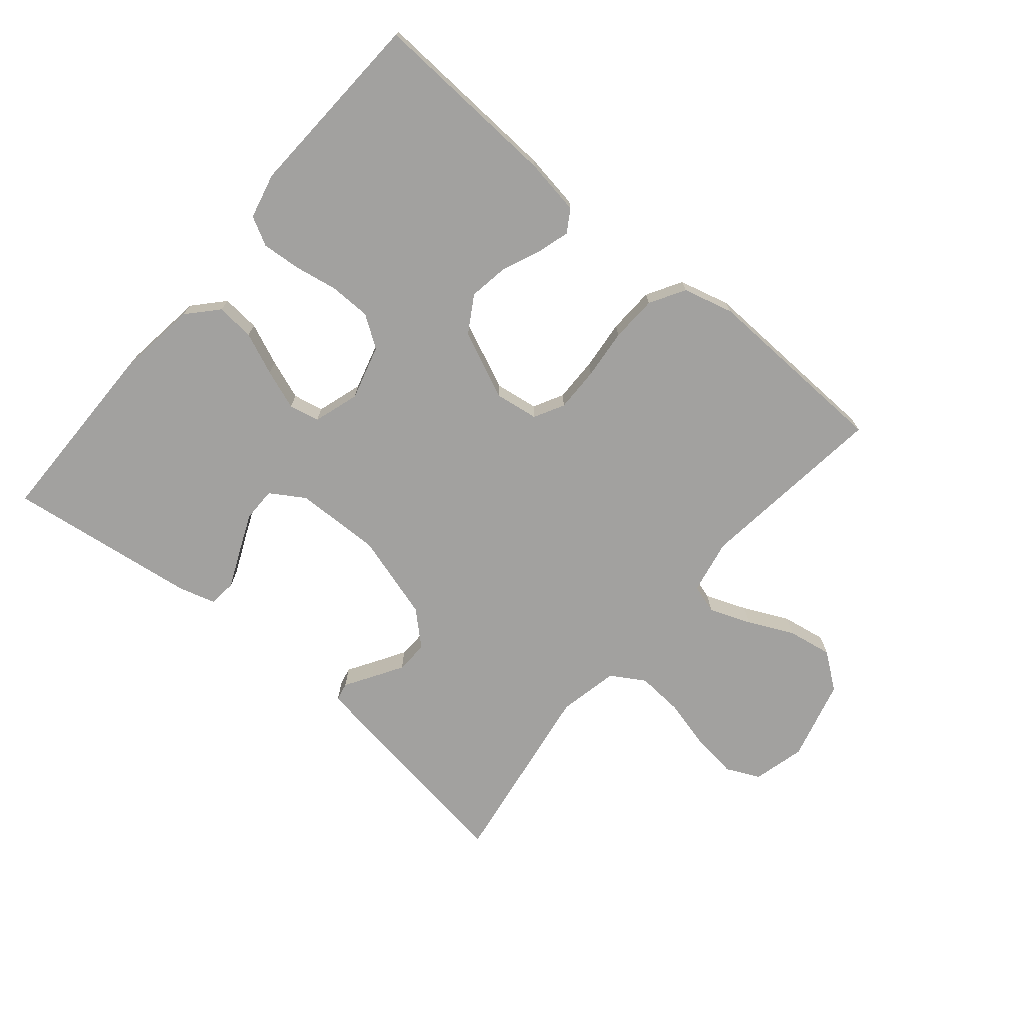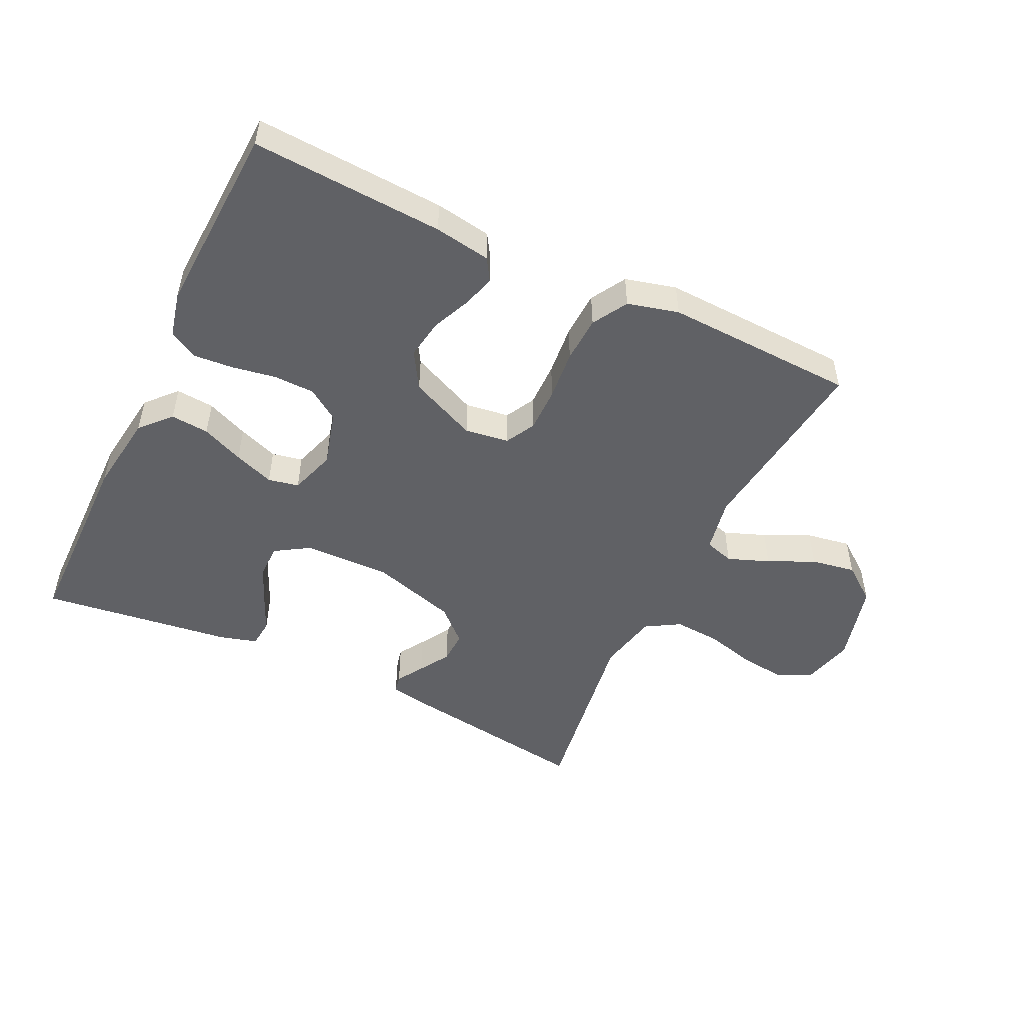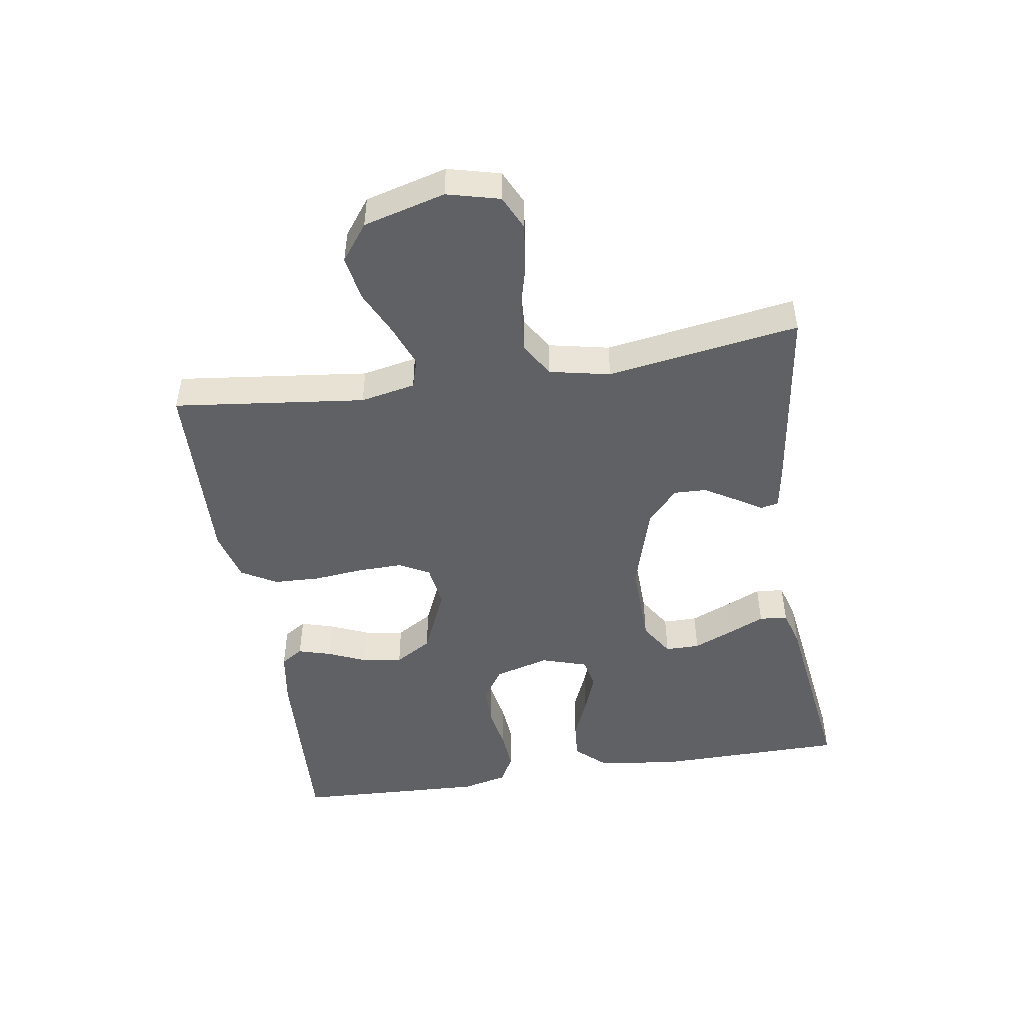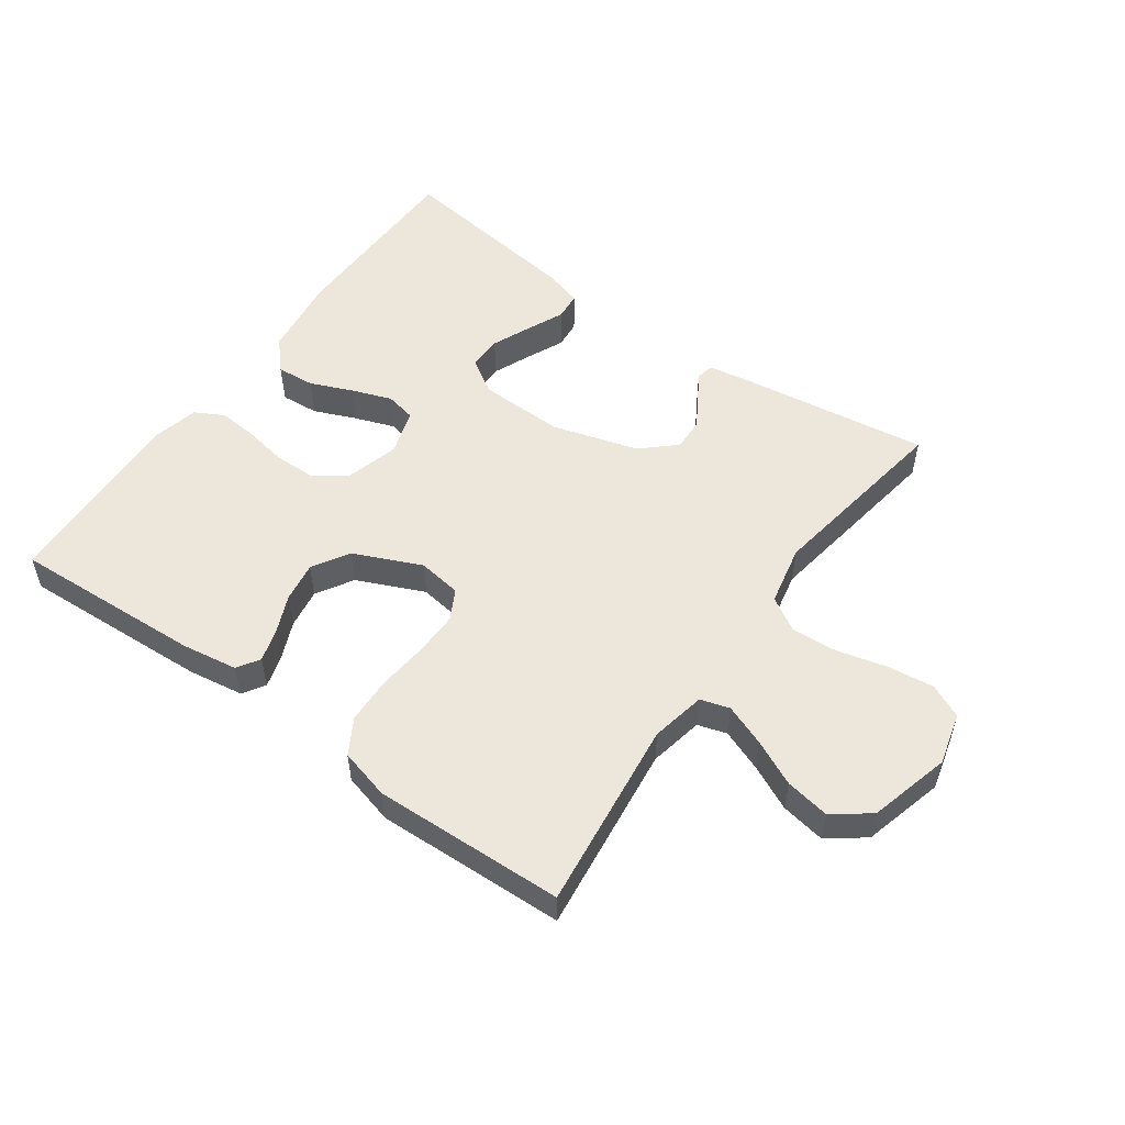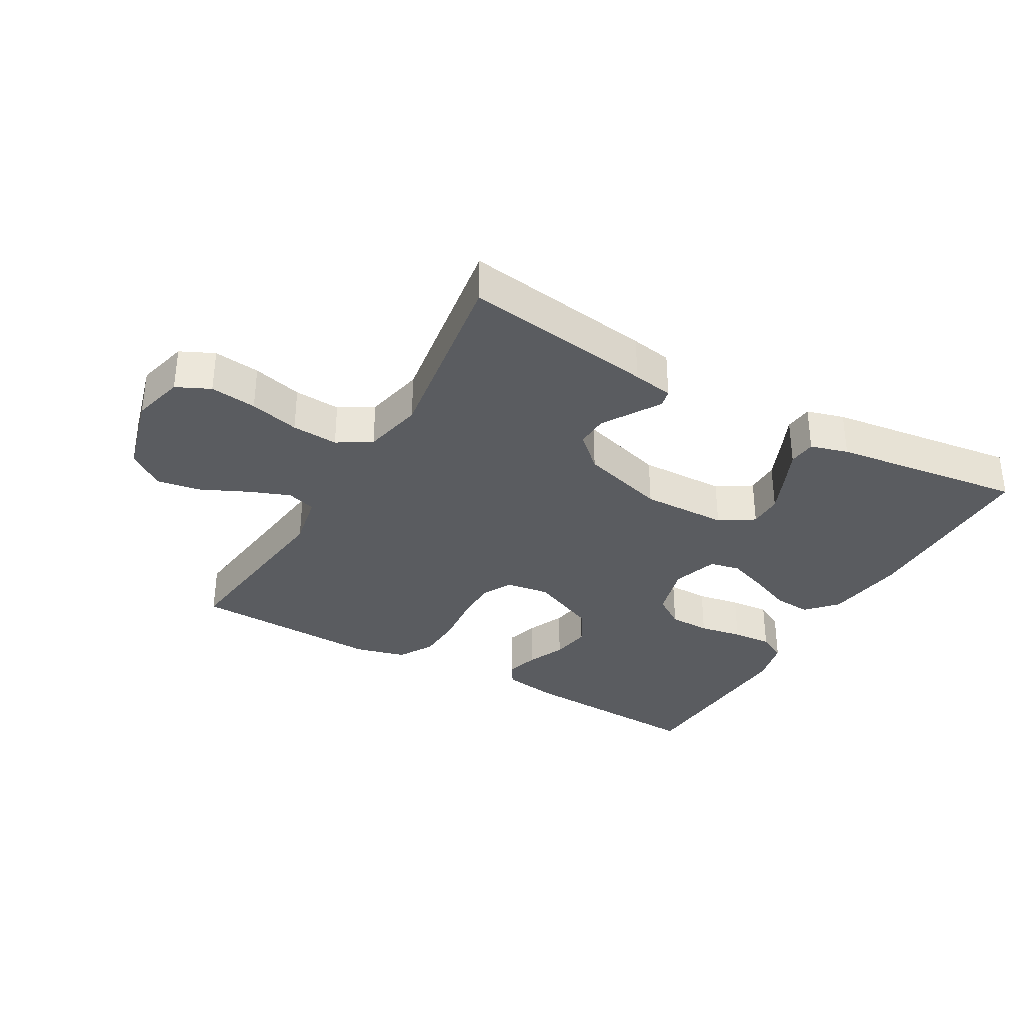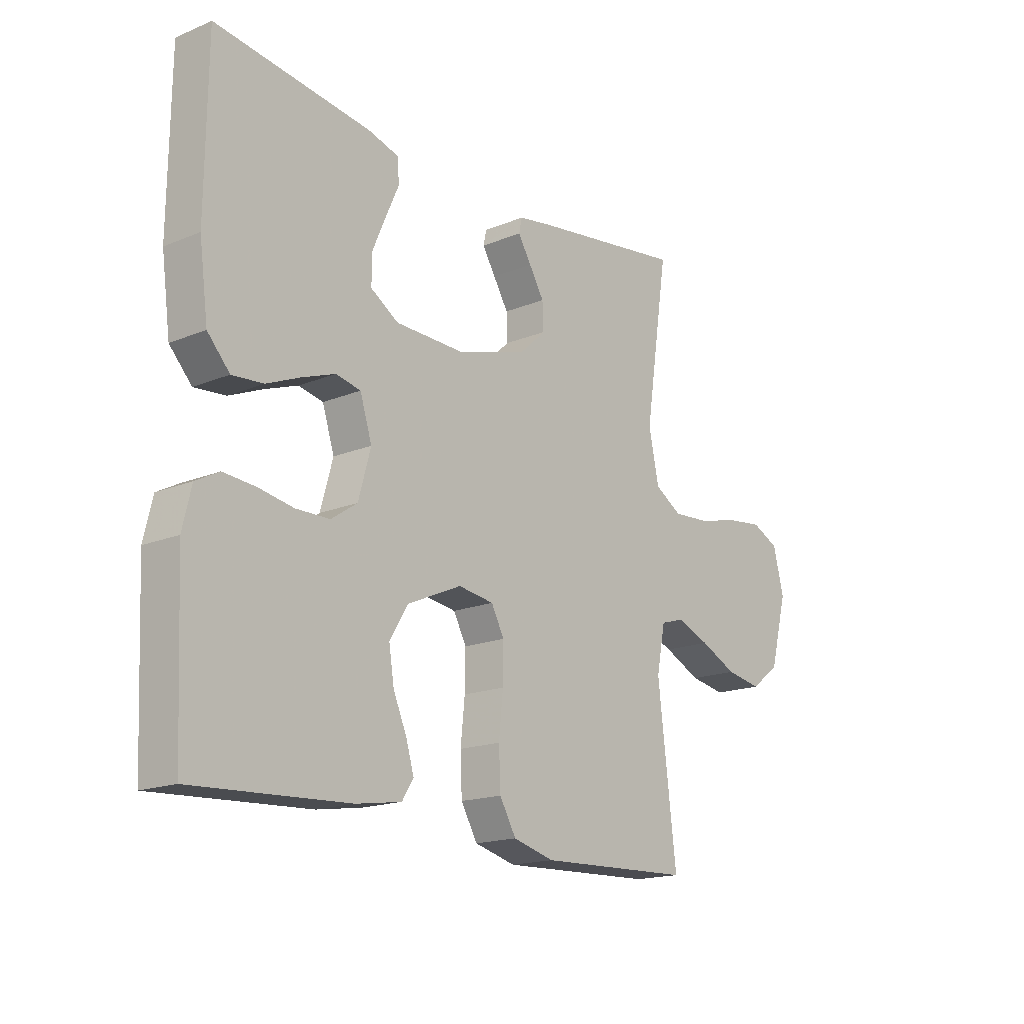
<metadata>
{"format":"obj","ext":"obj","renderer":"f3d","projection":"perspective","resolution":1024,"background":"white","views":[{"elev":-72.2,"azim":139.9,"up":"+Y"},{"elev":-50.0,"azim":154.2,"up":"+Y"},{"elev":-47.9,"azim":-81.0,"up":"+Y"},{"elev":53.3,"azim":-144.4,"up":"+Y"},{"elev":-33.7,"azim":-29.8,"up":"+Y"},{"elev":-17.1,"azim":129.5,"up":"+Z"}]}
</metadata>
<code>
v 0.5 0.07 -0.5
v 0.2 0.07 -0.484
v 0.112 0.07 -0.47
v 0.09 0.07 -0.435
v 0.105 0.07 -0.384
v 0.131 0.07 -0.324
v 0.141 0.07 -0.261
v 0.106 0.07 -0.203
v 0 0.07 -0.156
v -0.069 0.07 -0.166
v -0.094 0.07 -0.213
v -0.093 0.07 -0.283
v -0.085 0.07 -0.362
v -0.088 0.07 -0.435
v -0.12 0.07 -0.49
v -0.2 0.07 -0.511
v -0.5 0.07 -0.5
v -0.464 0.07 -0.2
v -0.481 0.07 -0.114
v -0.527 0.07 -0.1
v -0.592 0.07 -0.125
v -0.664 0.07 -0.159
v -0.734 0.07 -0.171
v -0.791 0.07 -0.128
v -0.825 0.07 0
v -0.804 0.07 0.082
v -0.751 0.07 0.107
v -0.678 0.07 0.098
v -0.6 0.07 0.078
v -0.527 0.07 0.073
v -0.474 0.07 0.105
v -0.454 0.07 0.2
v -0.5 0.07 0.5
v -0.2 0.07 0.457
v -0.136 0.07 0.446
v -0.13 0.07 0.418
v -0.156 0.07 0.376
v -0.185 0.07 0.328
v -0.187 0.07 0.277
v -0.135 0.07 0.229
v 0 0.07 0.189
v 0.135 0.07 0.192
v 0.189 0.07 0.226
v 0.189 0.07 0.28
v 0.163 0.07 0.341
v 0.137 0.07 0.399
v 0.141 0.07 0.443
v 0.2 0.07 0.46
v 0.5 0.07 0.5
v 0.503 0.07 0.2
v 0.486 0.07 0.073
v 0.443 0.07 0.026
v 0.383 0.07 0.031
v 0.317 0.07 0.059
v 0.254 0.07 0.082
v 0.206 0.07 0.072
v 0.183 0.07 0
v 0.207 0.07 -0.086
v 0.257 0.07 -0.12
v 0.322 0.07 -0.121
v 0.39 0.07 -0.109
v 0.452 0.07 -0.104
v 0.497 0.07 -0.128
v 0.514 0.07 -0.2
v 0.5 0 -0.5
v 0.2 0 -0.484
v 0.112 0 -0.47
v 0.09 0 -0.435
v 0.105 0 -0.384
v 0.131 0 -0.324
v 0.141 0 -0.261
v 0.106 0 -0.203
v 0 0 -0.156
v -0.069 0 -0.166
v -0.094 0 -0.213
v -0.093 0 -0.283
v -0.085 0 -0.362
v -0.088 0 -0.435
v -0.12 0 -0.49
v -0.2 0 -0.511
v -0.5 0 -0.5
v -0.464 0 -0.2
v -0.481 0 -0.114
v -0.527 0 -0.1
v -0.592 0 -0.125
v -0.664 0 -0.159
v -0.734 0 -0.171
v -0.791 0 -0.128
v -0.825 0 0
v -0.804 0 0.082
v -0.751 0 0.107
v -0.678 0 0.098
v -0.6 0 0.078
v -0.527 0 0.073
v -0.474 0 0.105
v -0.454 0 0.2
v -0.5 0 0.5
v -0.2 0 0.457
v -0.136 0 0.446
v -0.13 0 0.418
v -0.156 0 0.376
v -0.185 0 0.328
v -0.187 0 0.277
v -0.135 0 0.229
v 0 0 0.189
v 0.135 0 0.192
v 0.189 0 0.226
v 0.189 0 0.28
v 0.163 0 0.341
v 0.137 0 0.399
v 0.141 0 0.443
v 0.2 0 0.46
v 0.5 0 0.5
v 0.503 0 0.2
v 0.486 0 0.073
v 0.443 0 0.026
v 0.383 0 0.031
v 0.317 0 0.059
v 0.254 0 0.082
v 0.206 0 0.072
v 0.183 0 0
v 0.207 0 -0.086
v 0.257 0 -0.12
v 0.322 0 -0.121
v 0.39 0 -0.109
v 0.452 0 -0.104
v 0.497 0 -0.128
v 0.514 0 -0.2
f 4 5 6
f 3 4 6
f 2 3 6
f 1 2 6
f 64 1 6
f 63 64 6
f 62 63 6
f 61 62 6
f 60 61 6
f 59 60 6 7
f 58 59 7 8
f 57 58 8 9
f 56 57 9 10
f 52 53 54
f 51 52 54
f 50 51 54
f 49 50 54
f 48 49 54
f 47 48 54
f 46 47 54
f 45 46 54
f 44 45 54
f 43 44 54 55
f 42 43 55 56
f 35 36 37
f 34 35 37
f 33 34 37
f 32 33 37
f 31 32 37 38
f 27 28 29
f 26 27 29
f 25 26 29
f 24 25 29
f 23 24 29
f 22 23 29
f 21 22 29
f 20 21 29 30
f 19 20 30 31
f 16 17 18
f 15 16 18
f 14 15 18
f 13 14 18
f 12 13 18
f 18 19 31
f 12 18 31
f 11 12 31
f 41 42 56 10
f 31 38 39
f 31 39 40
f 31 40 41
f 11 31 41
f 10 11 41
f 70 69 68
f 70 68 67
f 70 67 66
f 70 66 65
f 70 65 128
f 70 128 127
f 70 127 126
f 70 126 125
f 70 125 124
f 71 70 124 123
f 72 71 123 122
f 73 72 122 121
f 74 73 121 120
f 118 117 116
f 118 116 115
f 118 115 114
f 118 114 113
f 118 113 112
f 118 112 111
f 118 111 110
f 118 110 109
f 118 109 108
f 119 118 108 107
f 120 119 107 106
f 101 100 99
f 101 99 98
f 101 98 97
f 101 97 96
f 102 101 96 95
f 93 92 91
f 93 91 90
f 93 90 89
f 93 89 88
f 93 88 87
f 93 87 86
f 93 86 85
f 94 93 85 84
f 95 94 84 83
f 82 81 80
f 82 80 79
f 82 79 78
f 82 78 77
f 82 77 76
f 95 83 82
f 95 82 76
f 95 76 75
f 74 120 106 105
f 103 102 95
f 104 103 95
f 105 104 95
f 105 95 75
f 105 75 74
f 1 65 66 2
f 2 66 67 3
f 3 67 68 4
f 4 68 69 5
f 5 69 70 6
f 6 70 71 7
f 7 71 72 8
f 8 72 73 9
f 9 73 74 10
f 10 74 75 11
f 11 75 76 12
f 12 76 77 13
f 13 77 78 14
f 14 78 79 15
f 15 79 80 16
f 16 80 81 17
f 17 81 82 18
f 18 82 83 19
f 19 83 84 20
f 20 84 85 21
f 21 85 86 22
f 22 86 87 23
f 23 87 88 24
f 24 88 89 25
f 25 89 90 26
f 26 90 91 27
f 27 91 92 28
f 28 92 93 29
f 29 93 94 30
f 30 94 95 31
f 31 95 96 32
f 32 96 97 33
f 33 97 98 34
f 34 98 99 35
f 35 99 100 36
f 36 100 101 37
f 37 101 102 38
f 38 102 103 39
f 39 103 104 40
f 40 104 105 41
f 41 105 106 42
f 42 106 107 43
f 43 107 108 44
f 44 108 109 45
f 45 109 110 46
f 46 110 111 47
f 47 111 112 48
f 48 112 113 49
f 49 113 114 50
f 50 114 115 51
f 51 115 116 52
f 52 116 117 53
f 53 117 118 54
f 54 118 119 55
f 55 119 120 56
f 56 120 121 57
f 57 121 122 58
f 58 122 123 59
f 59 123 124 60
f 60 124 125 61
f 61 125 126 62
f 62 126 127 63
f 63 127 128 64
f 64 128 65 1

</code>
